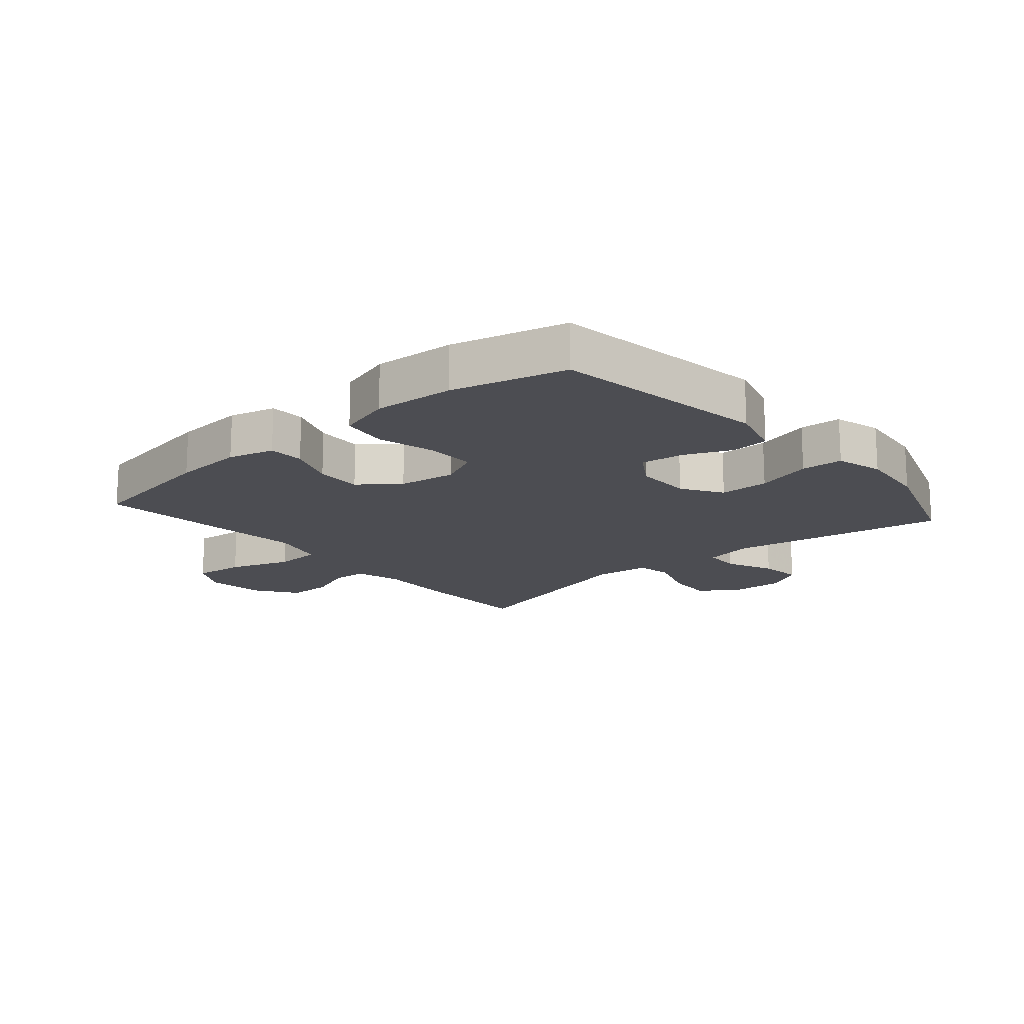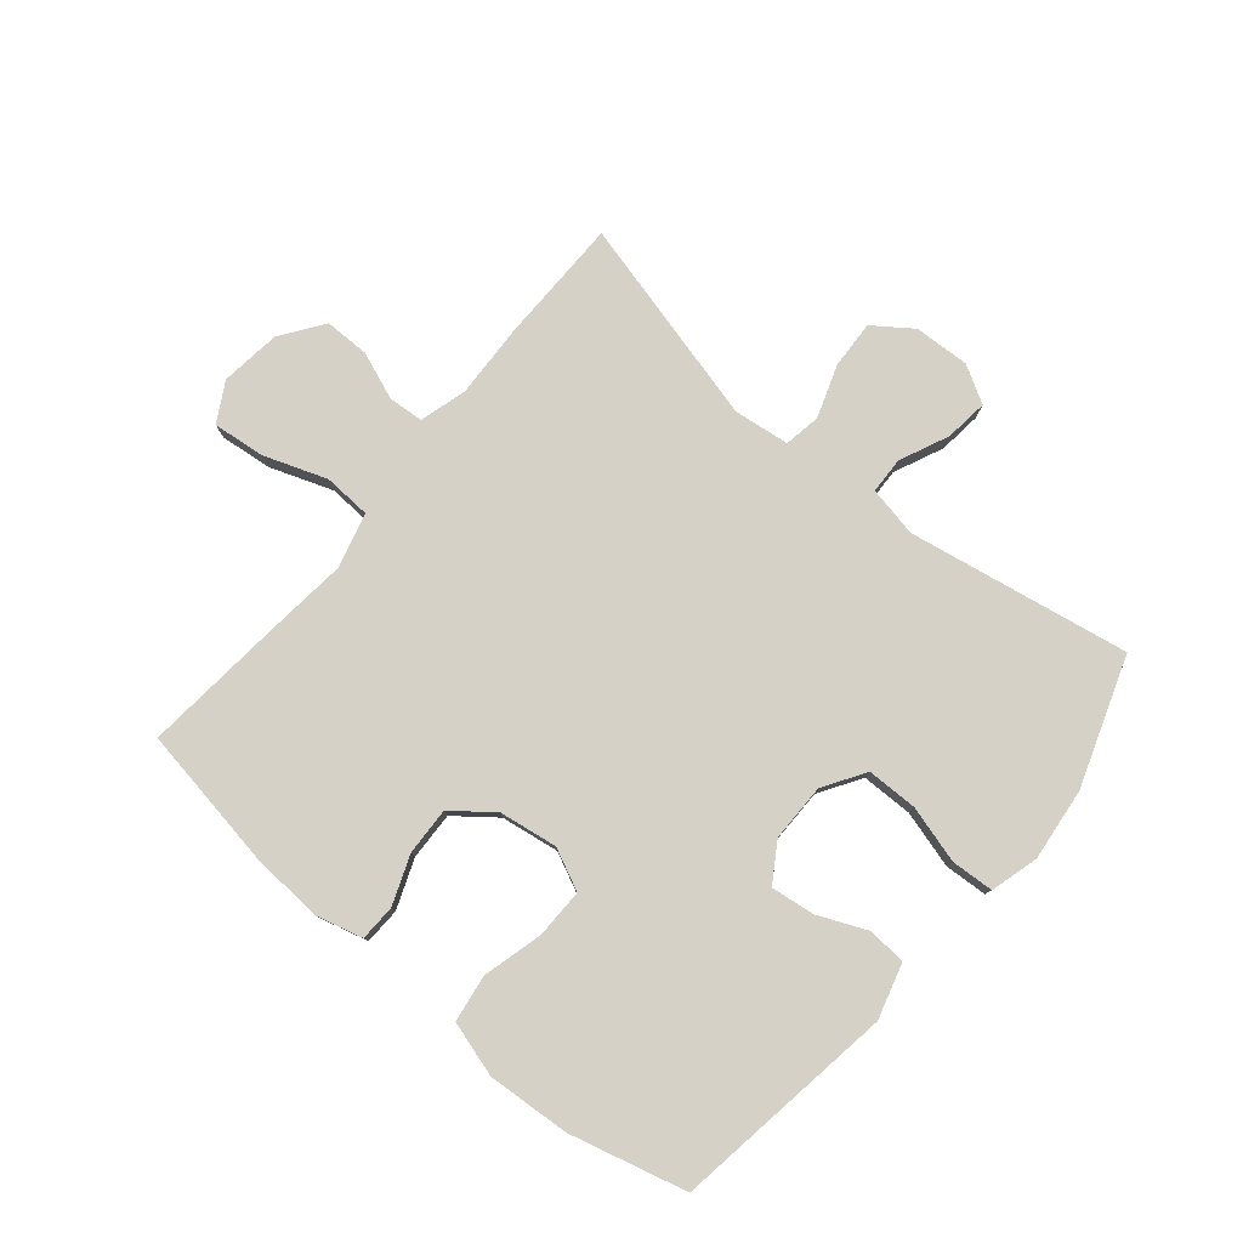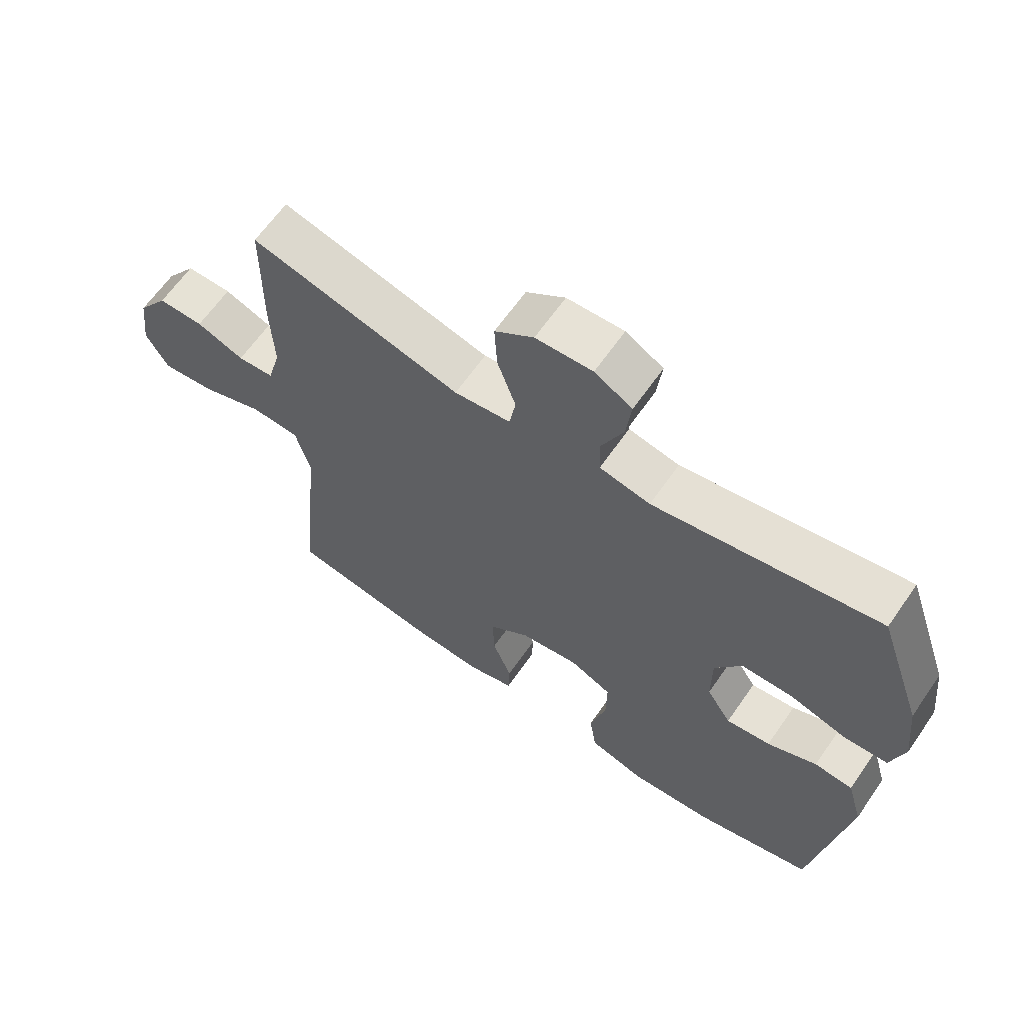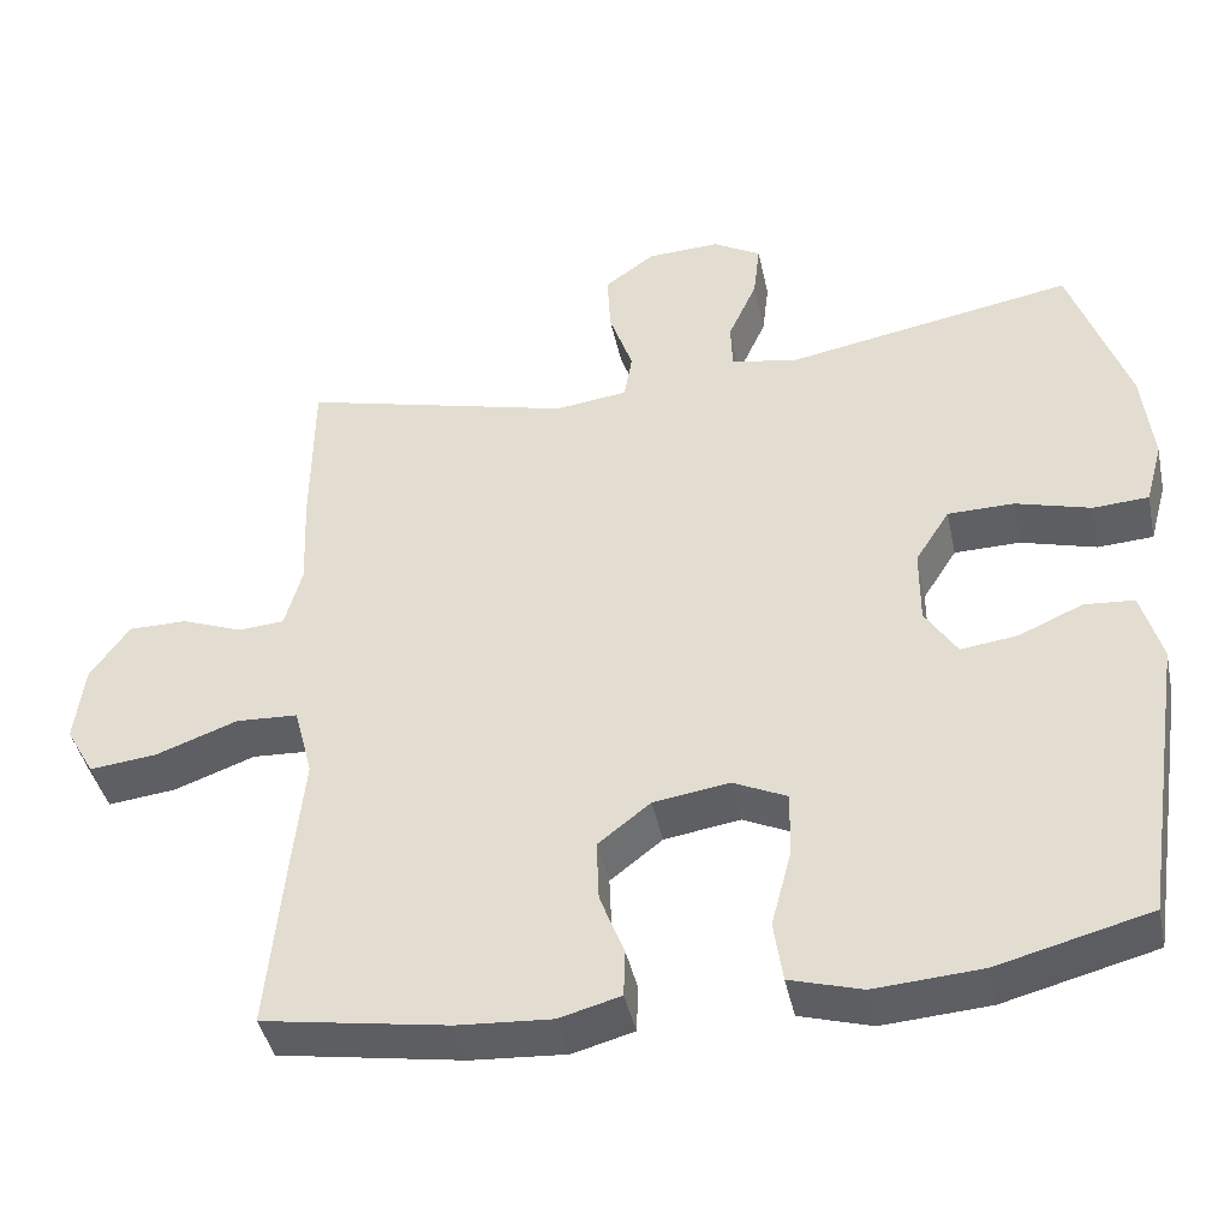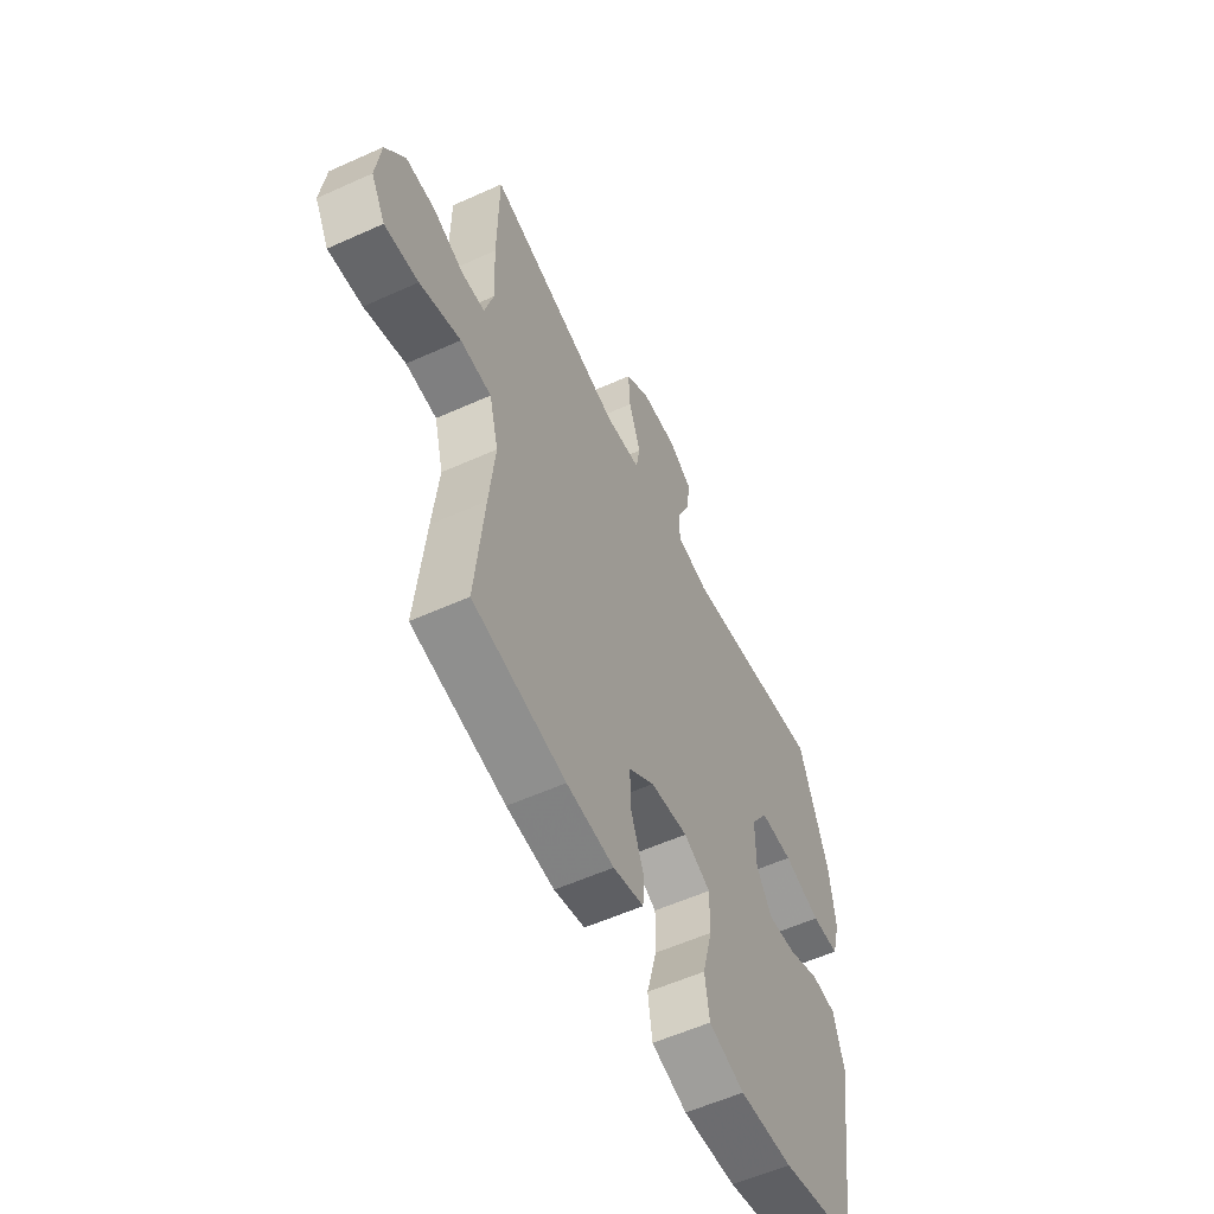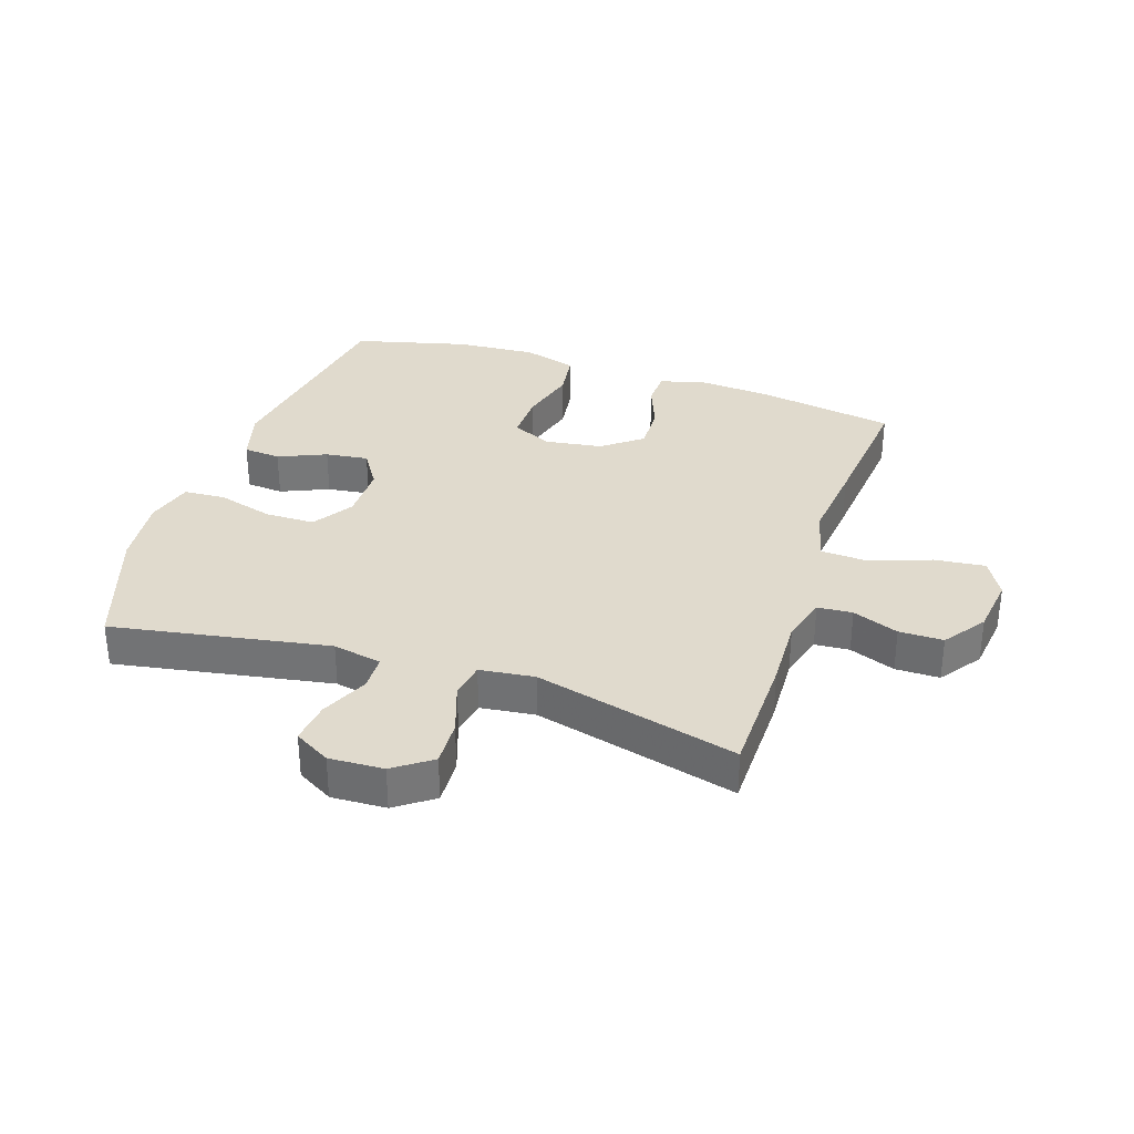
<metadata>
{"format":"obj","ext":"obj","renderer":"f3d","projection":"perspective","resolution":1024,"background":"white","views":[{"elev":-16.4,"azim":-139.1,"up":"+Y"},{"elev":79.2,"azim":-140.1,"up":"+Y"},{"elev":64.0,"azim":-145.2,"up":"+Z"},{"elev":-42.3,"azim":-168.0,"up":"+Z"},{"elev":-57.2,"azim":115.1,"up":"+Z"},{"elev":33.0,"azim":18.5,"up":"+Y"}]}
</metadata>
<code>
v 0.5 0.07 0.5
v 0.502 0.07 0.298
v 0.497 0.07 0.181
v 0.518 0.07 0.105
v 0.575 0.07 0.101
v 0.65 0.07 0.13
v 0.722 0.07 0.13
v 0.77 0.07 0.062
v 0.782 0.07 -0.034
v 0.747 0.07 -0.096
v 0.664 0.07 -0.087
v 0.564 0.07 -0.051
v 0.488 0.07 -0.055
v 0.465 0.07 -0.143
v 0.479 0.07 -0.278
v 0.5 0.07 -0.5
v 0.273 0.07 -0.538
v 0.157 0.07 -0.546
v 0.082 0.07 -0.526
v 0.08 0.07 -0.468
v 0.11 0.07 -0.39
v 0.113 0.07 -0.314
v 0.049 0.07 -0.264
v -0.044 0.07 -0.25
v -0.11 0.07 -0.281
v -0.109 0.07 -0.36
v -0.084 0.07 -0.456
v -0.095 0.07 -0.531
v -0.183 0.07 -0.557
v -0.314 0.07 -0.548
v -0.5 0.07 -0.5
v -0.553 0.07 -0.147
v -0.528 0.07 -0.059
v -0.467 0.07 -0.054
v -0.389 0.07 -0.088
v -0.319 0.07 -0.097
v -0.28 0.07 -0.036
v -0.28 0.07 0.057
v -0.322 0.07 0.123
v -0.403 0.07 0.124
v -0.495 0.07 0.098
v -0.563 0.07 0.102
v -0.584 0.07 0.179
v -0.571 0.07 0.295
v -0.5 0.07 0.5
v -0.146 0.07 0.437
v -0.066 0.07 0.453
v -0.064 0.07 0.511
v -0.099 0.07 0.589
v -0.107 0.07 0.658
v -0.048 0.07 0.692
v 0.041 0.07 0.688
v 0.102 0.07 0.644
v 0.098 0.07 0.568
v 0.069 0.07 0.484
v 0.079 0.07 0.426
v 0.168 0.07 0.415
v 0.5 0 0.5
v 0.502 0 0.298
v 0.497 0 0.181
v 0.518 0 0.105
v 0.575 0 0.101
v 0.65 0 0.13
v 0.722 0 0.13
v 0.77 0 0.062
v 0.782 0 -0.034
v 0.747 0 -0.096
v 0.664 0 -0.087
v 0.564 0 -0.051
v 0.488 0 -0.055
v 0.465 0 -0.143
v 0.479 0 -0.278
v 0.5 0 -0.5
v 0.273 0 -0.538
v 0.157 0 -0.546
v 0.082 0 -0.526
v 0.08 0 -0.468
v 0.11 0 -0.39
v 0.113 0 -0.314
v 0.049 0 -0.264
v -0.044 0 -0.25
v -0.11 0 -0.281
v -0.109 0 -0.36
v -0.084 0 -0.456
v -0.095 0 -0.531
v -0.183 0 -0.557
v -0.314 0 -0.548
v -0.5 0 -0.5
v -0.553 0 -0.147
v -0.528 0 -0.059
v -0.467 0 -0.054
v -0.389 0 -0.088
v -0.319 0 -0.097
v -0.28 0 -0.036
v -0.28 0 0.057
v -0.322 0 0.123
v -0.403 0 0.124
v -0.495 0 0.098
v -0.563 0 0.102
v -0.584 0 0.179
v -0.571 0 0.295
v -0.5 0 0.5
v -0.146 0 0.437
v -0.066 0 0.453
v -0.064 0 0.511
v -0.099 0 0.589
v -0.107 0 0.658
v -0.048 0 0.692
v 0.041 0 0.688
v 0.102 0 0.644
v 0.098 0 0.568
v 0.069 0 0.484
v 0.079 0 0.426
v 0.168 0 0.415
f 52 53 54 55
f 50 51 52 55
f 48 49 50 55
f 47 48 55 56
f 46 47 56
f 43 44 45 46
f 43 46 56 57
f 40 41 42 43
f 39 40 43 57
f 32 33 34 35
f 32 35 36
f 31 32 36
f 30 31 36 37
f 26 27 28 29
f 25 26 29 30
f 18 19 20 21
f 18 21 22
f 17 18 22
f 14 15 16 17
f 13 14 17 22
f 9 10 11 12
f 9 12 13
f 8 9 13
f 5 6 7 8
f 4 5 8 13
f 3 4 13 22
f 38 39 57 1
f 25 30 37
f 24 25 37 38
f 23 24 38 1
f 3 22 23
f 1 2 3 23
f 112 111 110 109
f 112 109 108 107
f 112 107 106 105
f 113 112 105 104
f 113 104 103
f 103 102 101 100
f 114 113 103 100
f 100 99 98 97
f 114 100 97 96
f 92 91 90 89
f 93 92 89
f 93 89 88
f 94 93 88 87
f 86 85 84 83
f 87 86 83 82
f 78 77 76 75
f 79 78 75
f 79 75 74
f 74 73 72 71
f 79 74 71 70
f 69 68 67 66
f 70 69 66
f 70 66 65
f 65 64 63 62
f 70 65 62 61
f 79 70 61 60
f 58 114 96 95
f 94 87 82
f 95 94 82 81
f 58 95 81 80
f 80 79 60
f 80 60 59 58
f 1 58 59 2
f 2 59 60 3
f 3 60 61 4
f 4 61 62 5
f 5 62 63 6
f 6 63 64 7
f 7 64 65 8
f 8 65 66 9
f 9 66 67 10
f 10 67 68 11
f 11 68 69 12
f 12 69 70 13
f 13 70 71 14
f 14 71 72 15
f 15 72 73 16
f 16 73 74 17
f 17 74 75 18
f 18 75 76 19
f 19 76 77 20
f 20 77 78 21
f 21 78 79 22
f 22 79 80 23
f 23 80 81 24
f 24 81 82 25
f 25 82 83 26
f 26 83 84 27
f 27 84 85 28
f 28 85 86 29
f 29 86 87 30
f 30 87 88 31
f 31 88 89 32
f 32 89 90 33
f 33 90 91 34
f 34 91 92 35
f 35 92 93 36
f 36 93 94 37
f 37 94 95 38
f 38 95 96 39
f 39 96 97 40
f 40 97 98 41
f 41 98 99 42
f 42 99 100 43
f 43 100 101 44
f 44 101 102 45
f 45 102 103 46
f 46 103 104 47
f 47 104 105 48
f 48 105 106 49
f 49 106 107 50
f 50 107 108 51
f 51 108 109 52
f 52 109 110 53
f 53 110 111 54
f 54 111 112 55
f 55 112 113 56
f 56 113 114 57
f 57 114 58 1

</code>
